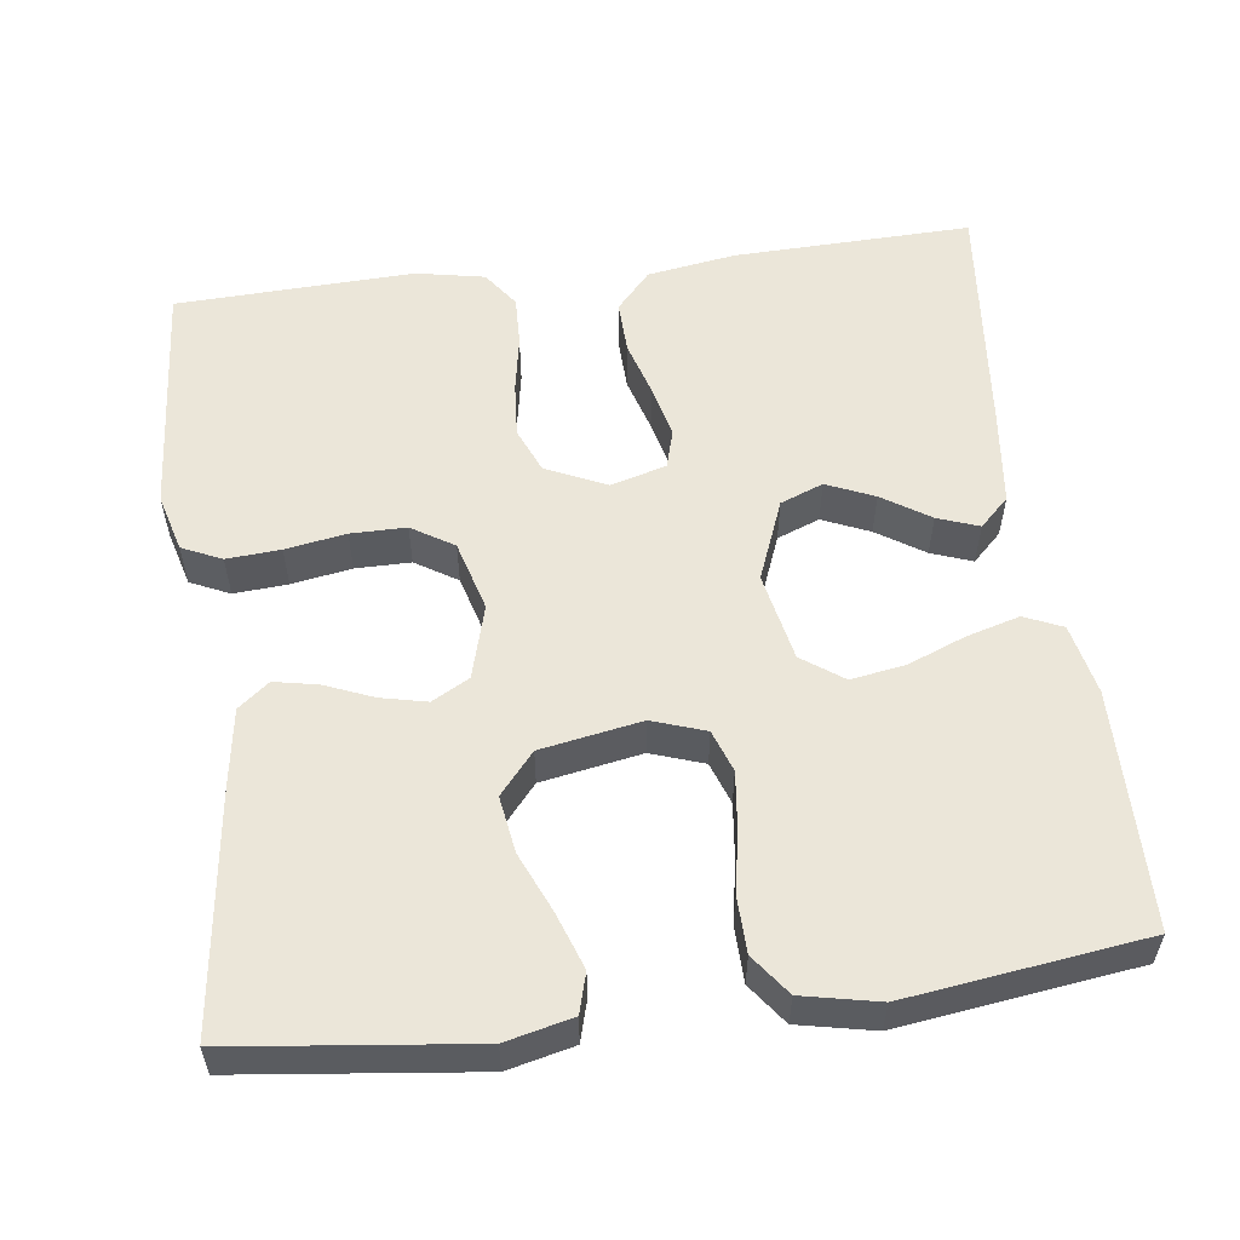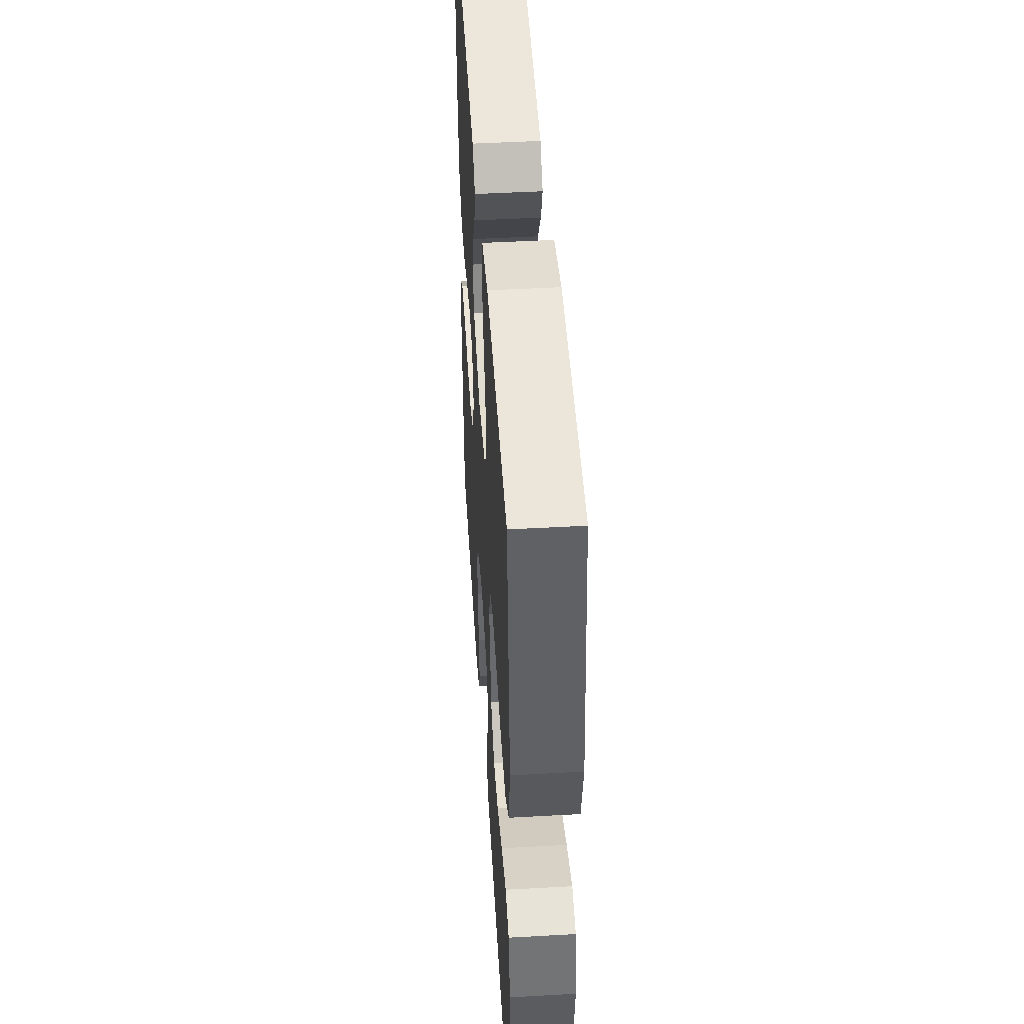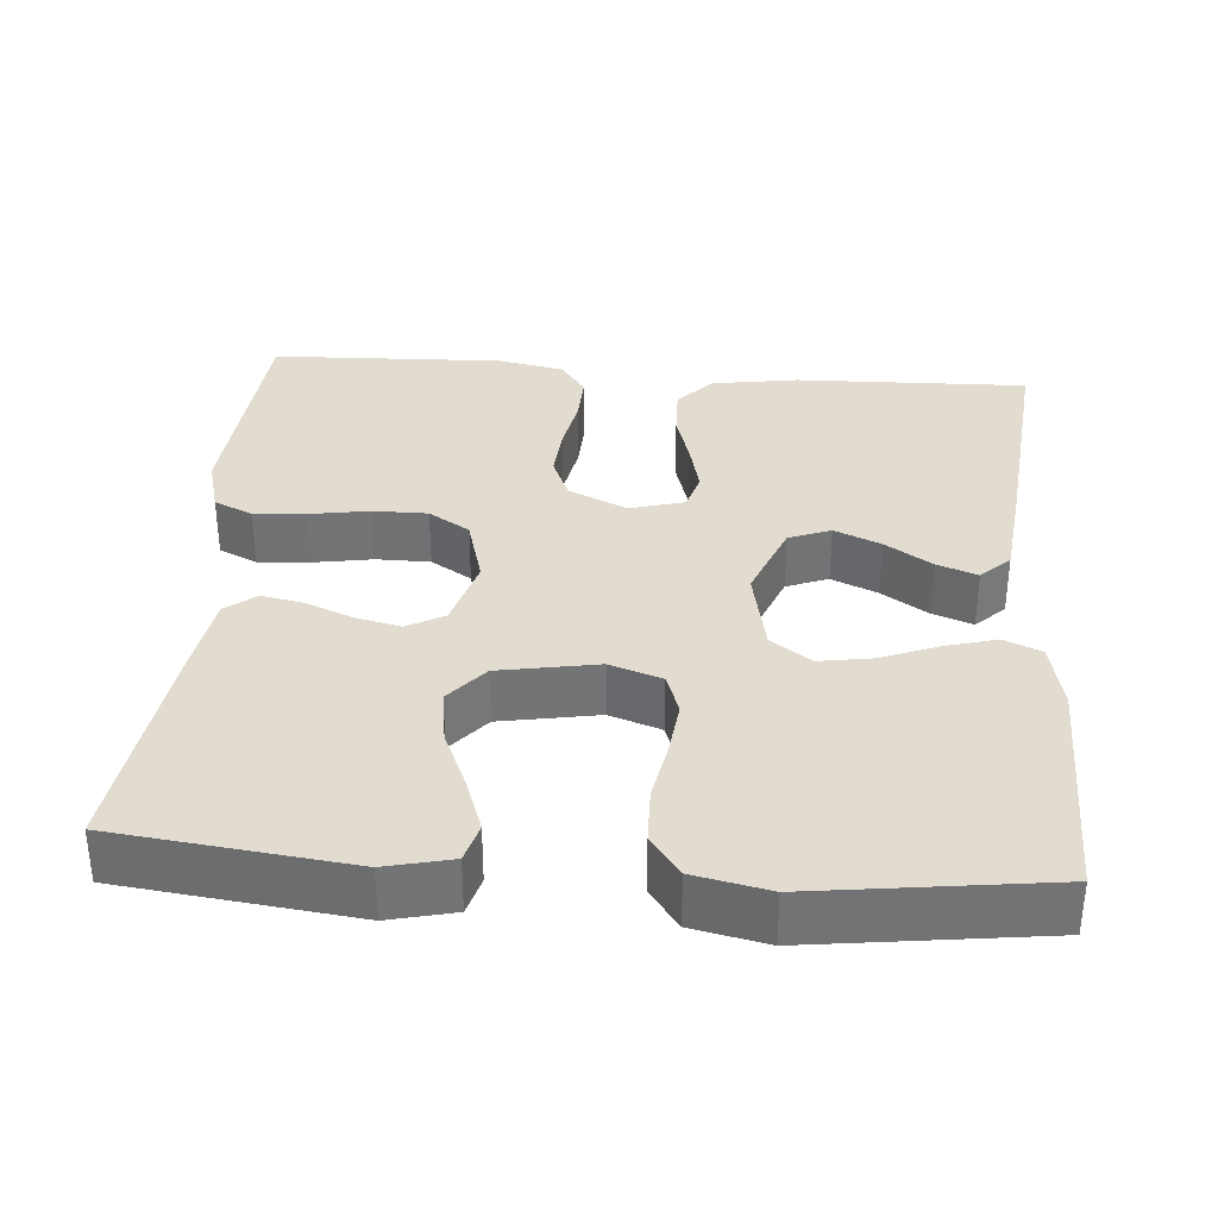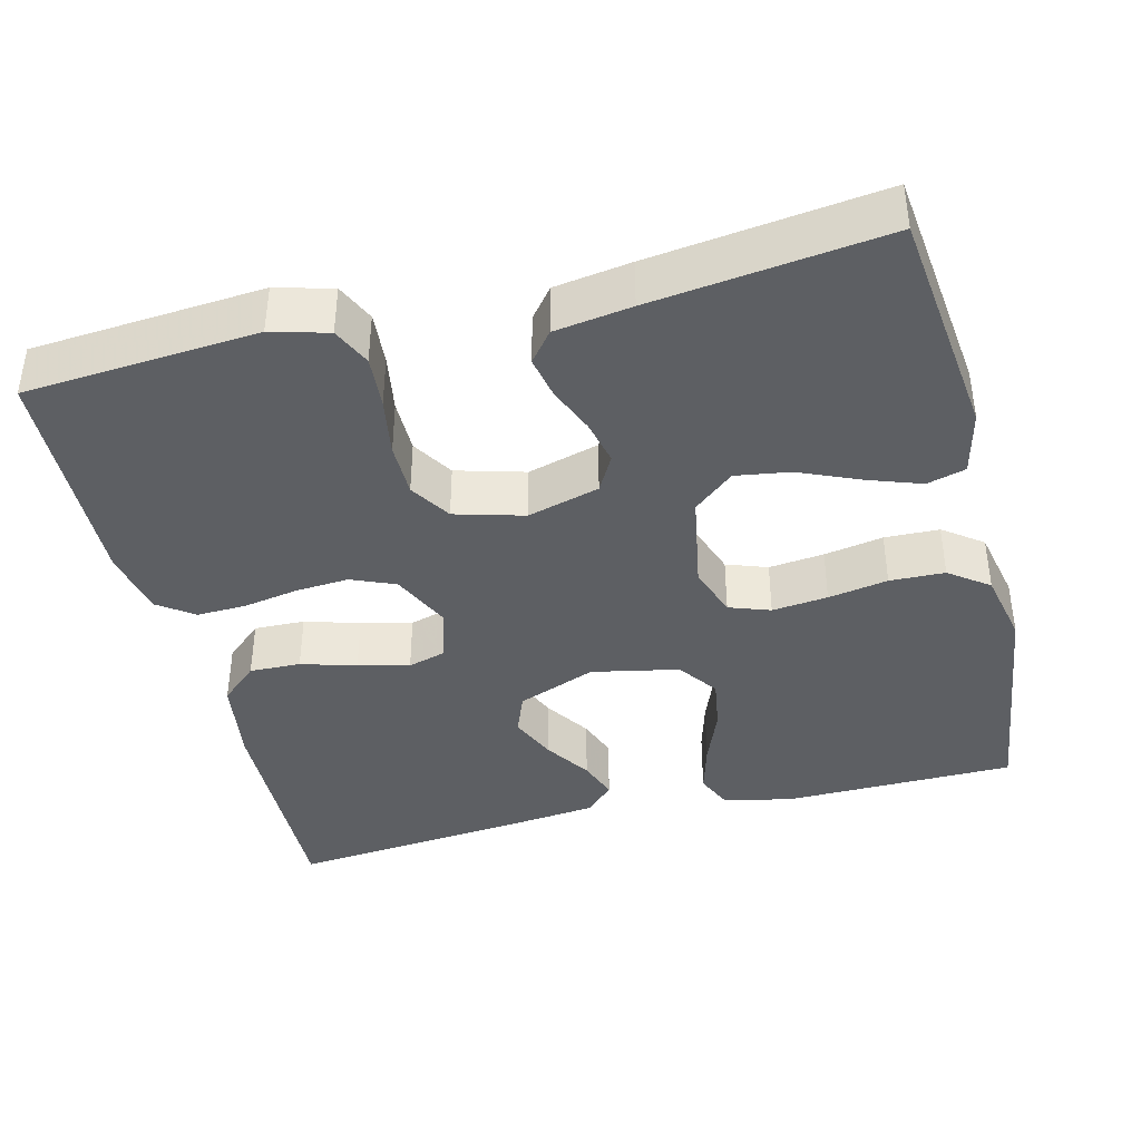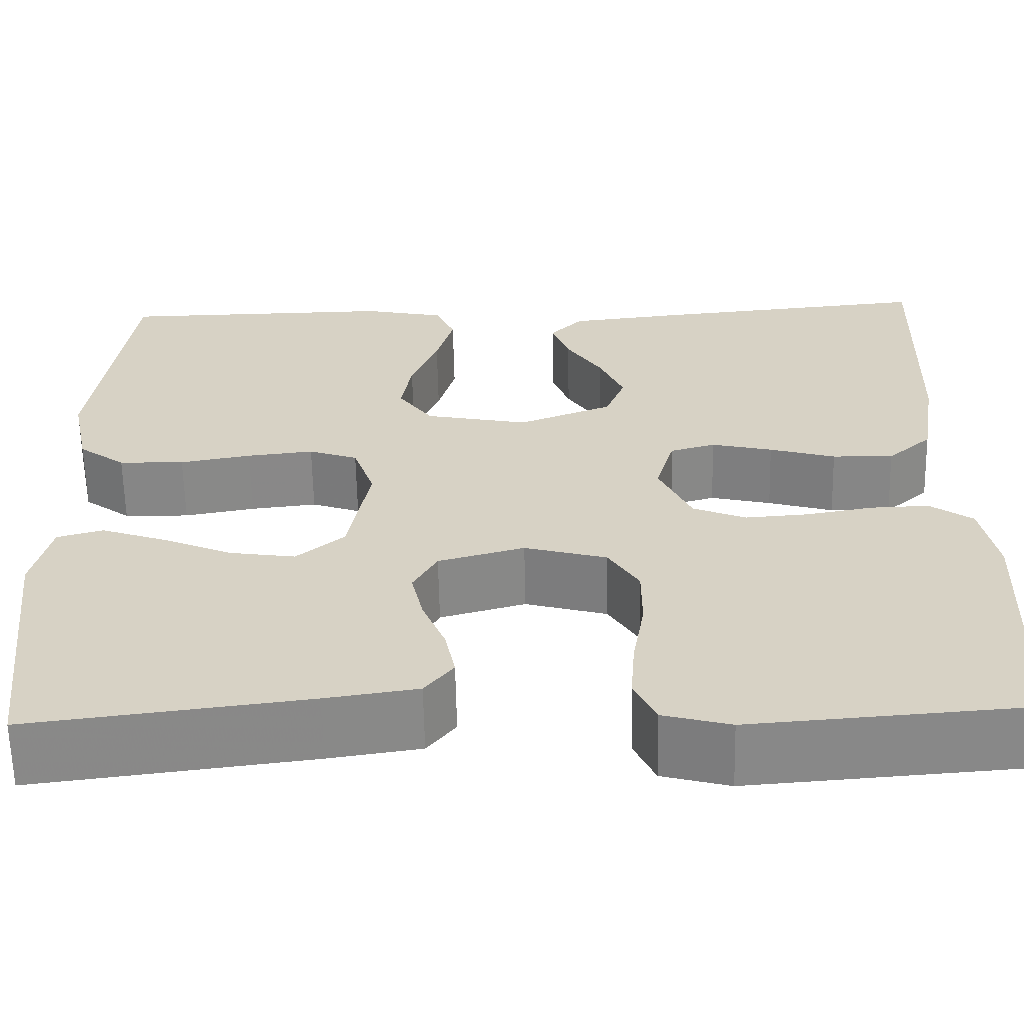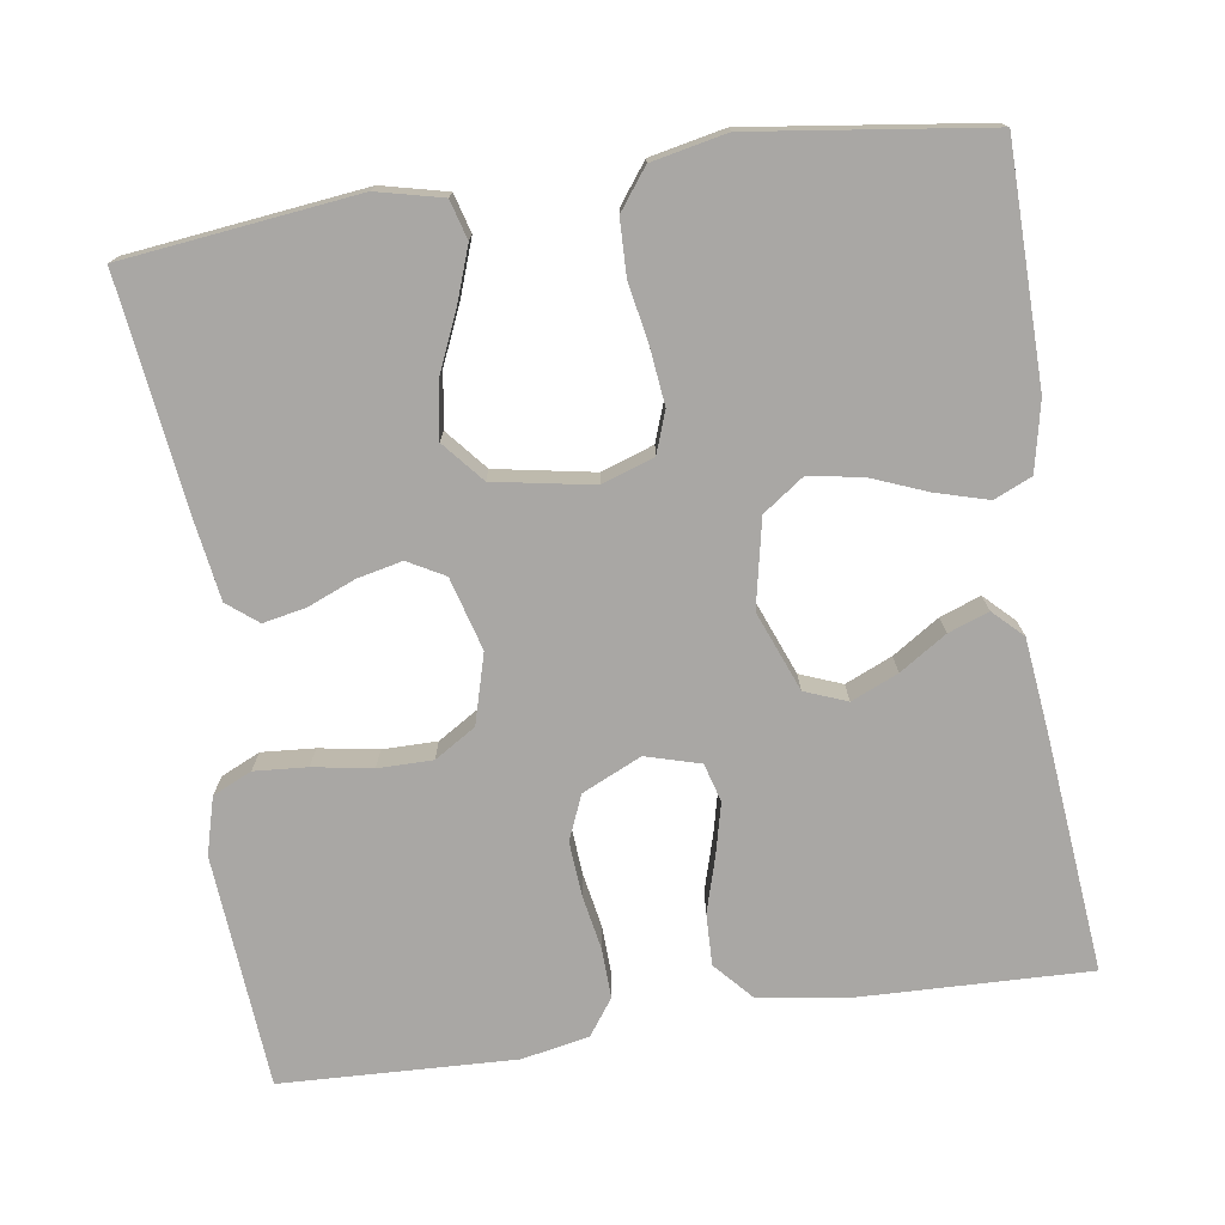
<metadata>
{"format":"obj","ext":"obj","renderer":"f3d","projection":"perspective","resolution":1024,"background":"white","views":[{"elev":56.0,"azim":-97.3,"up":"+Y"},{"elev":47.5,"azim":-93.6,"up":"+Z"},{"elev":34.3,"azim":-85.4,"up":"+Y"},{"elev":-39.9,"azim":-165.9,"up":"+Y"},{"elev":-62.4,"azim":1.2,"up":"+Z"},{"elev":-74.8,"azim":-81.5,"up":"+Y"}]}
</metadata>
<code>
v 0.5 0.07 0.5
v 0.491 0.07 0.2
v 0.473 0.07 0.088
v 0.425 0.07 0.045
v 0.359 0.07 0.047
v 0.288 0.07 0.068
v 0.222 0.07 0.084
v 0.173 0.07 0.07
v 0.153 0.07 0
v 0.188 0.07 -0.076
v 0.245 0.07 -0.1
v 0.314 0.07 -0.095
v 0.386 0.07 -0.082
v 0.449 0.07 -0.08
v 0.495 0.07 -0.113
v 0.512 0.07 -0.2
v 0.5 0.07 -0.5
v 0.2 0.07 -0.523
v 0.127 0.07 -0.503
v 0.104 0.07 -0.453
v 0.109 0.07 -0.385
v 0.122 0.07 -0.309
v 0.122 0.07 -0.239
v 0.089 0.07 -0.186
v 0 0.07 -0.161
v -0.093 0.07 -0.187
v -0.119 0.07 -0.234
v -0.106 0.07 -0.292
v -0.081 0.07 -0.353
v -0.07 0.07 -0.408
v -0.101 0.07 -0.447
v -0.2 0.07 -0.462
v -0.5 0.07 -0.5
v -0.535 0.07 -0.2
v -0.515 0.07 -0.116
v -0.465 0.07 -0.102
v -0.395 0.07 -0.127
v -0.319 0.07 -0.16
v -0.248 0.07 -0.171
v -0.196 0.07 -0.127
v -0.173 0.07 0
v -0.196 0.07 0.067
v -0.249 0.07 0.086
v -0.321 0.07 0.078
v -0.398 0.07 0.064
v -0.469 0.07 0.066
v -0.52 0.07 0.104
v -0.54 0.07 0.2
v -0.5 0.07 0.5
v -0.2 0.07 0.504
v -0.111 0.07 0.485
v -0.09 0.07 0.437
v -0.109 0.07 0.37
v -0.138 0.07 0.297
v -0.149 0.07 0.229
v -0.112 0.07 0.177
v 0 0.07 0.154
v 0.102 0.07 0.194
v 0.123 0.07 0.248
v 0.097 0.07 0.308
v 0.058 0.07 0.368
v 0.039 0.07 0.42
v 0.075 0.07 0.457
v 0.2 0.07 0.471
v 0.5 0 0.5
v 0.491 0 0.2
v 0.473 0 0.088
v 0.425 0 0.045
v 0.359 0 0.047
v 0.288 0 0.068
v 0.222 0 0.084
v 0.173 0 0.07
v 0.153 0 0
v 0.188 0 -0.076
v 0.245 0 -0.1
v 0.314 0 -0.095
v 0.386 0 -0.082
v 0.449 0 -0.08
v 0.495 0 -0.113
v 0.512 0 -0.2
v 0.5 0 -0.5
v 0.2 0 -0.523
v 0.127 0 -0.503
v 0.104 0 -0.453
v 0.109 0 -0.385
v 0.122 0 -0.309
v 0.122 0 -0.239
v 0.089 0 -0.186
v 0 0 -0.161
v -0.093 0 -0.187
v -0.119 0 -0.234
v -0.106 0 -0.292
v -0.081 0 -0.353
v -0.07 0 -0.408
v -0.101 0 -0.447
v -0.2 0 -0.462
v -0.5 0 -0.5
v -0.535 0 -0.2
v -0.515 0 -0.116
v -0.465 0 -0.102
v -0.395 0 -0.127
v -0.319 0 -0.16
v -0.248 0 -0.171
v -0.196 0 -0.127
v -0.173 0 0
v -0.196 0 0.067
v -0.249 0 0.086
v -0.321 0 0.078
v -0.398 0 0.064
v -0.469 0 0.066
v -0.52 0 0.104
v -0.54 0 0.2
v -0.5 0 0.5
v -0.2 0 0.504
v -0.111 0 0.485
v -0.09 0 0.437
v -0.109 0 0.37
v -0.138 0 0.297
v -0.149 0 0.229
v -0.112 0 0.177
v 0 0 0.154
v 0.102 0 0.194
v 0.123 0 0.248
v 0.097 0 0.308
v 0.058 0 0.368
v 0.039 0 0.42
v 0.075 0 0.457
v 0.2 0 0.471
f 60 61 62 63
f 59 60 63 64
f 51 52 53 54
f 51 54 55
f 50 51 55
f 49 50 55
f 48 49 55 56
f 44 45 46 47
f 43 44 47 48
f 42 43 48 56
f 35 36 37 38
f 33 34 35 38
f 33 38 39
f 32 33 39 40
f 28 29 30 31
f 27 28 31 32
f 19 20 21 22
f 19 22 23
f 18 19 23
f 17 18 23
f 16 17 23 24
f 12 13 14 15
f 11 12 15 16
f 3 4 5 6
f 3 6 7
f 2 3 7
f 59 64 1 2
f 58 59 2 7
f 57 58 7 8
f 41 42 56 57
f 41 57 8 9
f 27 32 40 41
f 26 27 41
f 25 26 41 9
f 11 16 24 25
f 10 11 25
f 9 10 25
f 127 126 125 124
f 128 127 124 123
f 118 117 116 115
f 119 118 115
f 119 115 114
f 119 114 113
f 120 119 113 112
f 111 110 109 108
f 112 111 108 107
f 120 112 107 106
f 102 101 100 99
f 102 99 98 97
f 103 102 97
f 104 103 97 96
f 95 94 93 92
f 96 95 92 91
f 86 85 84 83
f 87 86 83
f 87 83 82
f 87 82 81
f 88 87 81 80
f 79 78 77 76
f 80 79 76 75
f 70 69 68 67
f 71 70 67
f 71 67 66
f 66 65 128 123
f 71 66 123 122
f 72 71 122 121
f 121 120 106 105
f 73 72 121 105
f 105 104 96 91
f 105 91 90
f 73 105 90 89
f 89 88 80 75
f 89 75 74
f 89 74 73
f 1 65 66 2
f 2 66 67 3
f 3 67 68 4
f 4 68 69 5
f 5 69 70 6
f 6 70 71 7
f 7 71 72 8
f 8 72 73 9
f 9 73 74 10
f 10 74 75 11
f 11 75 76 12
f 12 76 77 13
f 13 77 78 14
f 14 78 79 15
f 15 79 80 16
f 16 80 81 17
f 17 81 82 18
f 18 82 83 19
f 19 83 84 20
f 20 84 85 21
f 21 85 86 22
f 22 86 87 23
f 23 87 88 24
f 24 88 89 25
f 25 89 90 26
f 26 90 91 27
f 27 91 92 28
f 28 92 93 29
f 29 93 94 30
f 30 94 95 31
f 31 95 96 32
f 32 96 97 33
f 33 97 98 34
f 34 98 99 35
f 35 99 100 36
f 36 100 101 37
f 37 101 102 38
f 38 102 103 39
f 39 103 104 40
f 40 104 105 41
f 41 105 106 42
f 42 106 107 43
f 43 107 108 44
f 44 108 109 45
f 45 109 110 46
f 46 110 111 47
f 47 111 112 48
f 48 112 113 49
f 49 113 114 50
f 50 114 115 51
f 51 115 116 52
f 52 116 117 53
f 53 117 118 54
f 54 118 119 55
f 55 119 120 56
f 56 120 121 57
f 57 121 122 58
f 58 122 123 59
f 59 123 124 60
f 60 124 125 61
f 61 125 126 62
f 62 126 127 63
f 63 127 128 64
f 64 128 65 1

</code>
